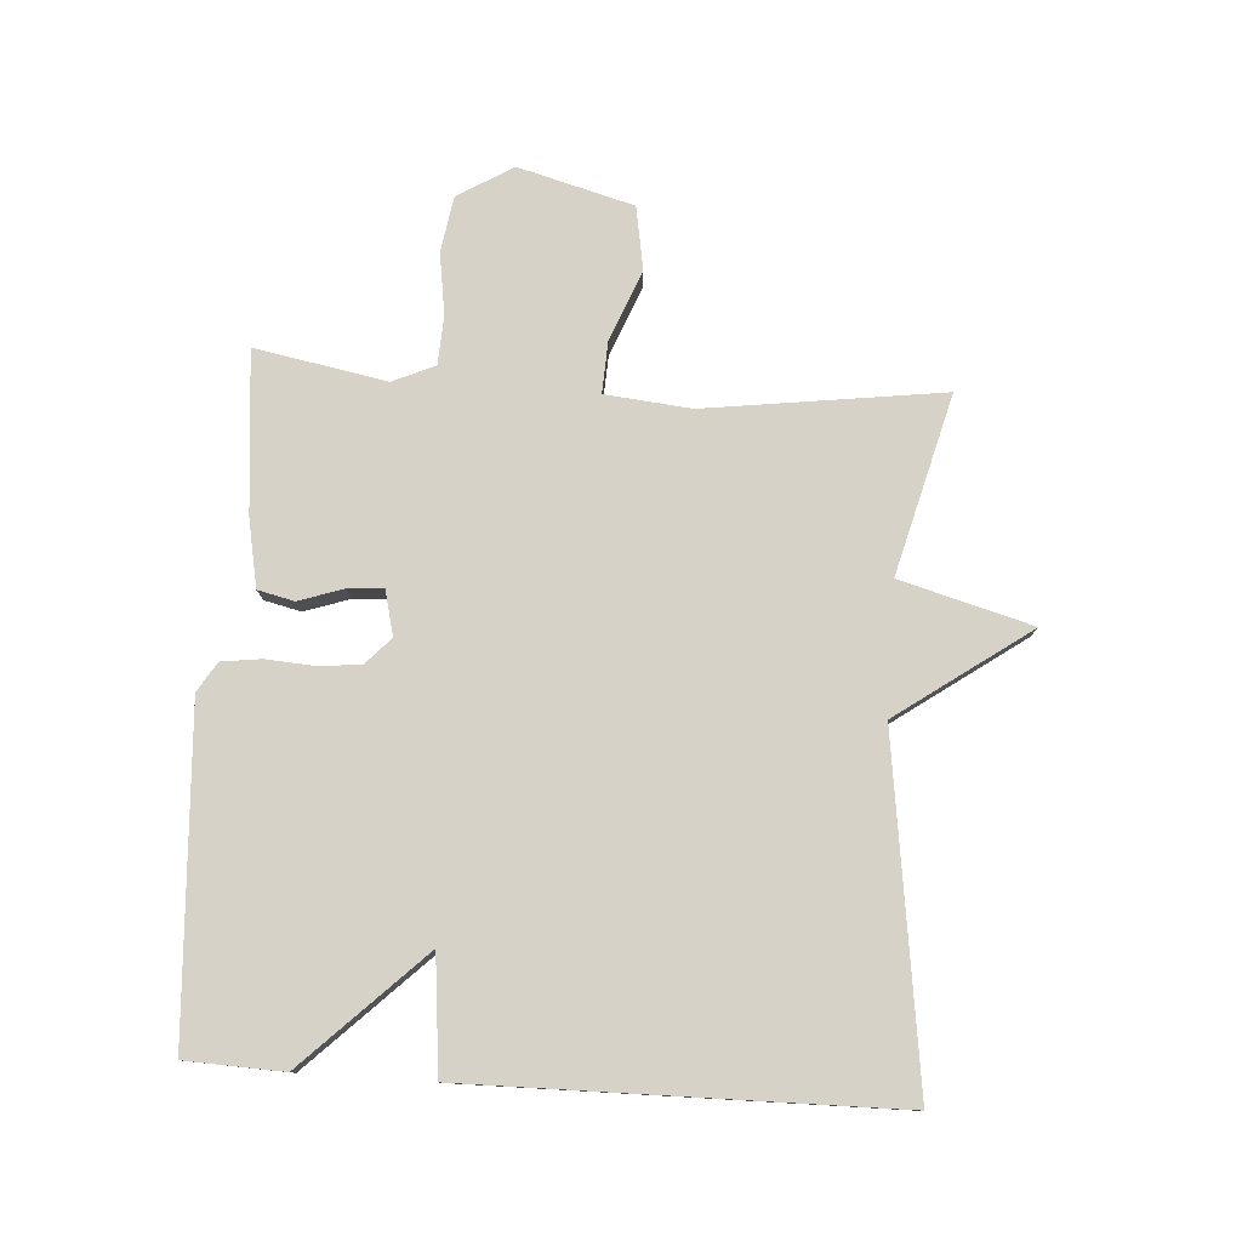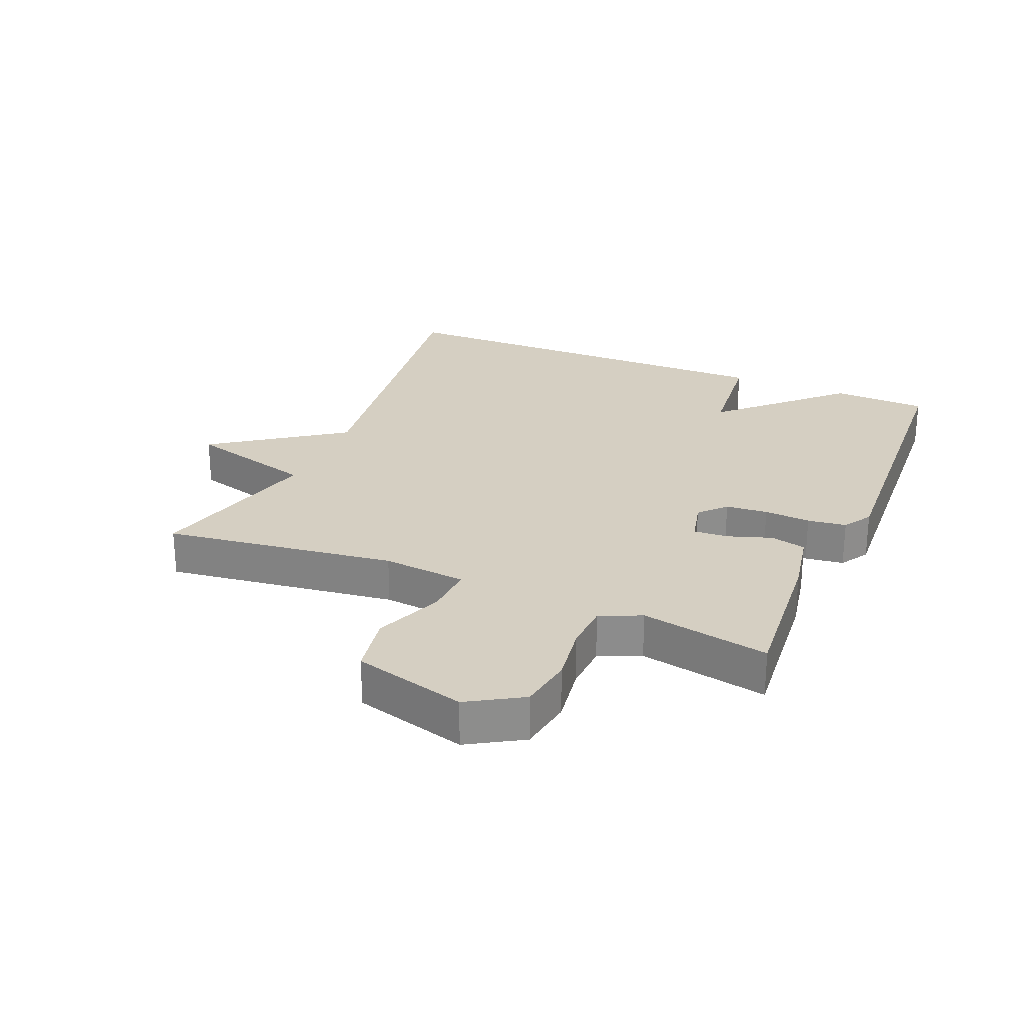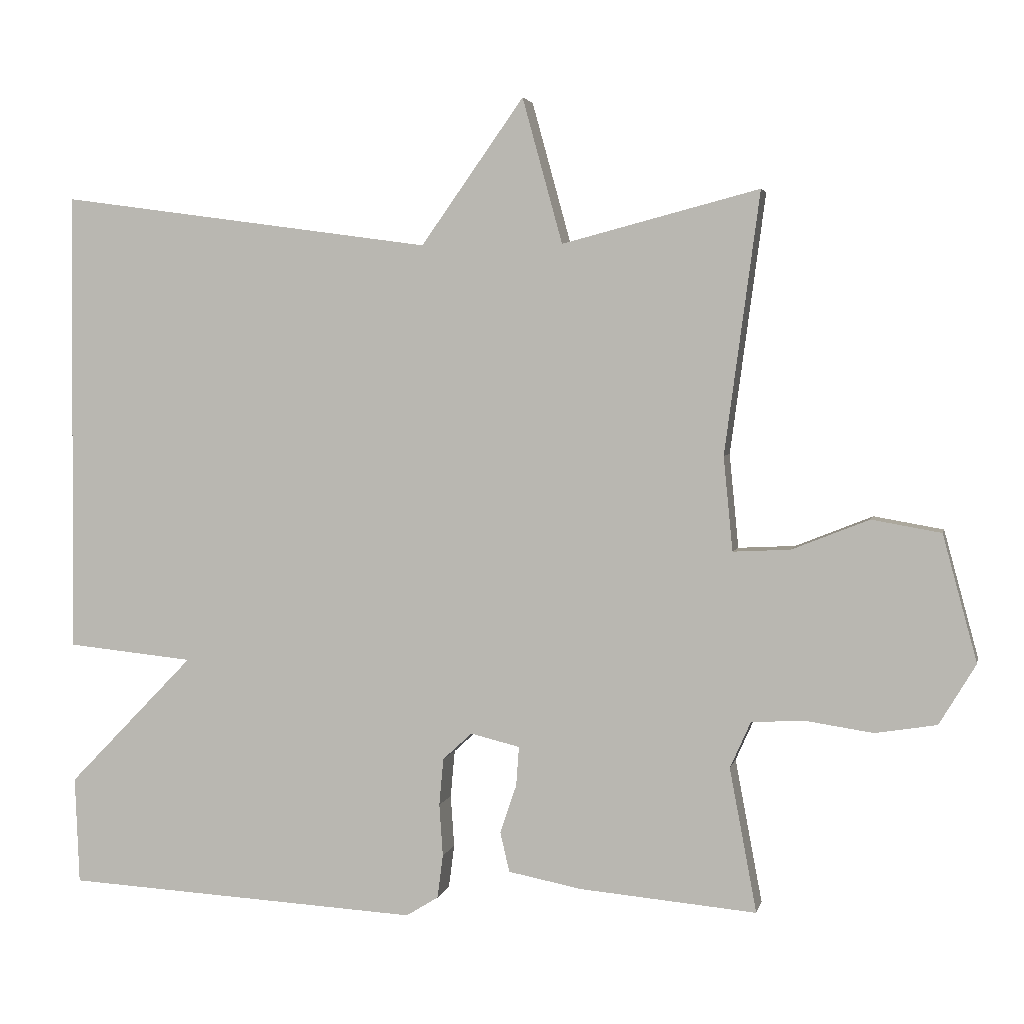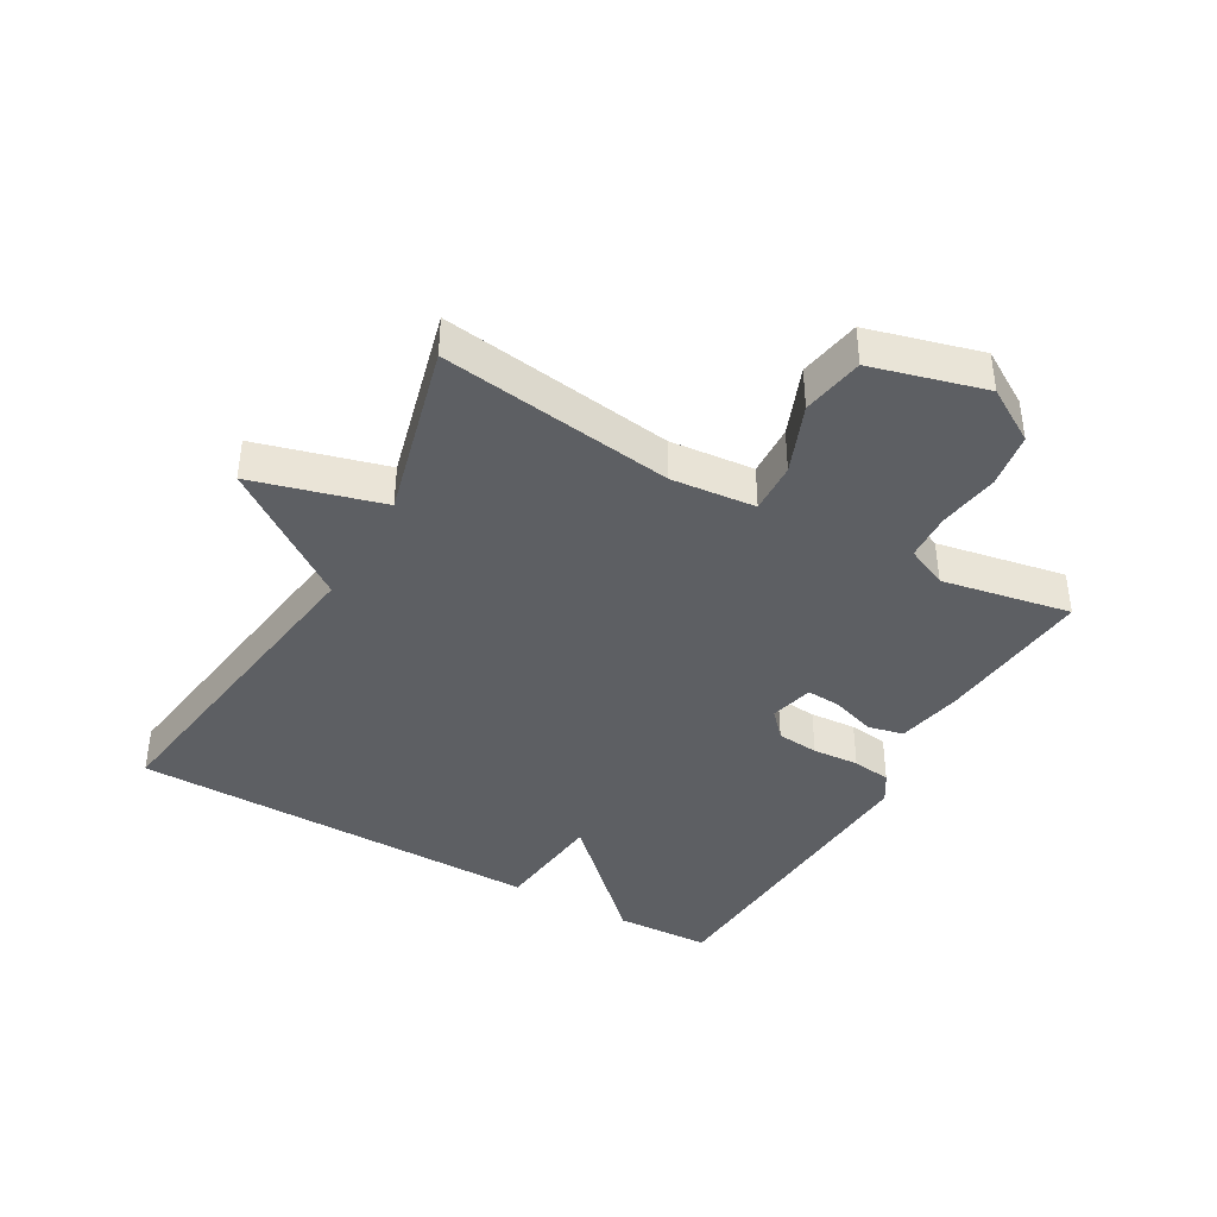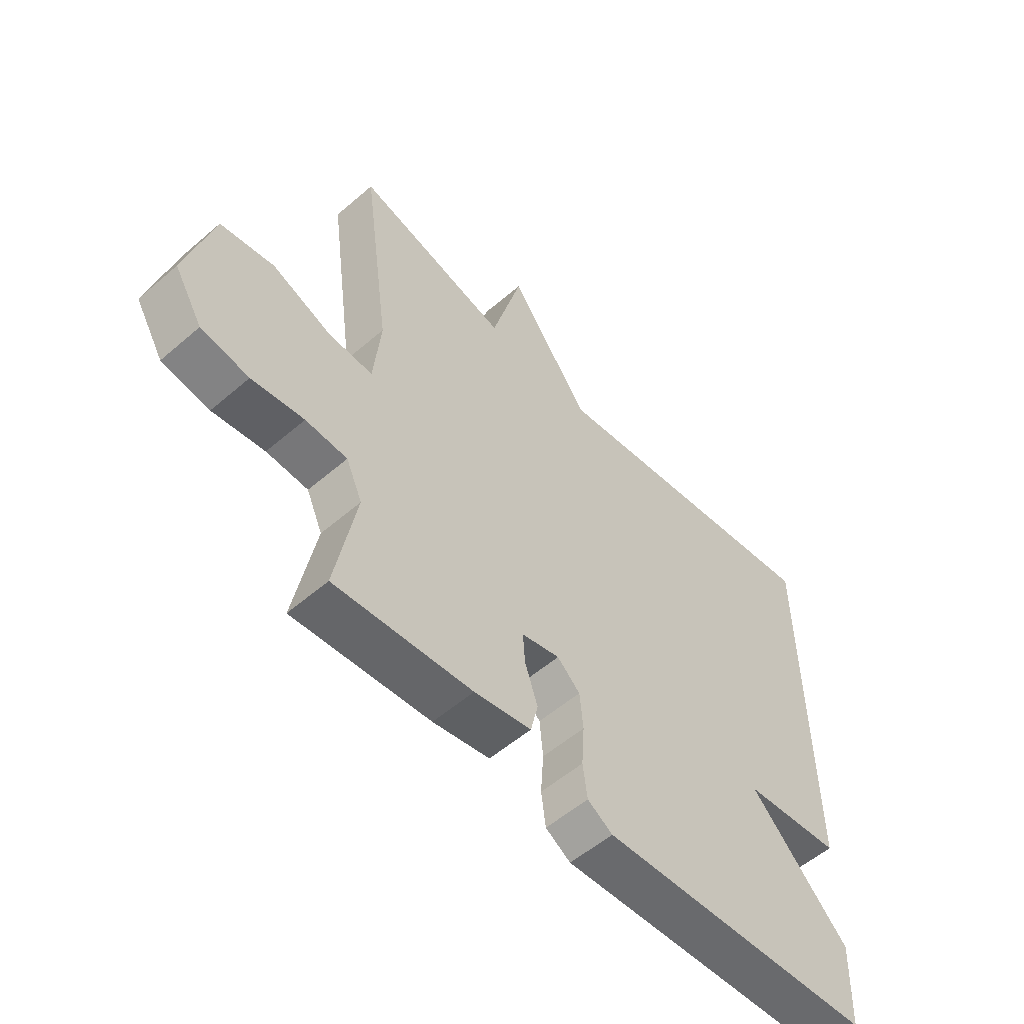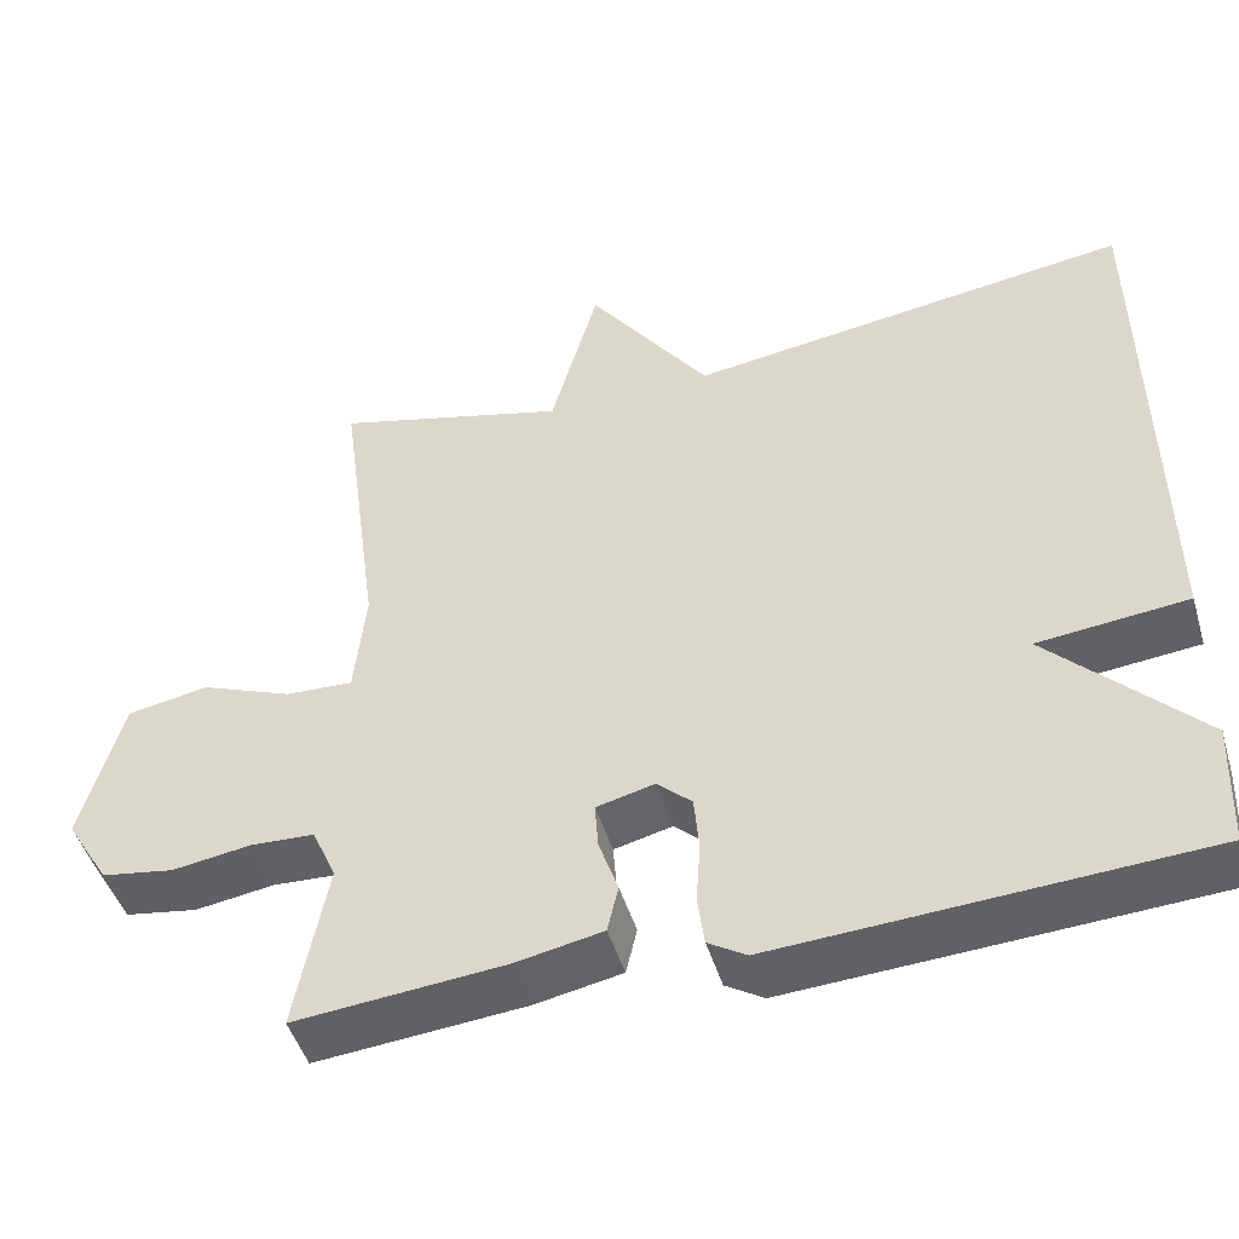
<metadata>
{"format":"obj","ext":"obj","renderer":"f3d","projection":"perspective","resolution":1024,"background":"white","views":[{"elev":78.4,"azim":-86.2,"up":"+Y"},{"elev":25.9,"azim":112.9,"up":"+Y"},{"elev":3.6,"azim":12.0,"up":"+Z"},{"elev":-40.3,"azim":60.2,"up":"+Y"},{"elev":-55.2,"azim":132.3,"up":"+Z"},{"elev":-47.2,"azim":-163.6,"up":"+Z"}]}
</metadata>
<code>
v -0.5 0.07 0.5
v 0.024 0.07 0.428
v 0.168 0.07 0.631
v 0.224 0.07 0.428
v 0.5 0.07 0.5
v 0.451 0.07 0.135
v 0.464 0.07 0.003
v 0.544 0.07 0.007
v 0.652 0.07 0.05
v 0.749 0.07 0.033
v 0.797 0.07 -0.144
v 0.746 0.07 -0.229
v 0.66 0.07 -0.243
v 0.566 0.07 -0.229
v 0.491 0.07 -0.233
v 0.462 0.07 -0.298
v 0.5 0.07 -0.5
v 0.252 0.07 -0.478
v 0.149 0.07 -0.458
v 0.136 0.07 -0.402
v 0.159 0.07 -0.334
v 0.163 0.07 -0.279
v 0.094 0.07 -0.262
v 0.053 0.07 -0.3
v 0.047 0.07 -0.366
v 0.052 0.07 -0.439
v 0.044 0.07 -0.5
v -0.001 0.07 -0.528
v -0.5 0.07 -0.5
v -0.506 0.07 -0.35
v -0.329 0.07 -0.168
v -0.506 0.07 -0.15
v -0.5 0 0.5
v 0.024 0 0.428
v 0.168 0 0.631
v 0.224 0 0.428
v 0.5 0 0.5
v 0.451 0 0.135
v 0.464 0 0.003
v 0.544 0 0.007
v 0.652 0 0.05
v 0.749 0 0.033
v 0.797 0 -0.144
v 0.746 0 -0.229
v 0.66 0 -0.243
v 0.566 0 -0.229
v 0.491 0 -0.233
v 0.462 0 -0.298
v 0.5 0 -0.5
v 0.252 0 -0.478
v 0.149 0 -0.458
v 0.136 0 -0.402
v 0.159 0 -0.334
v 0.163 0 -0.279
v 0.094 0 -0.262
v 0.053 0 -0.3
v 0.047 0 -0.366
v 0.052 0 -0.439
v 0.044 0 -0.5
v -0.001 0 -0.528
v -0.5 0 -0.5
v -0.506 0 -0.35
v -0.329 0 -0.168
v -0.506 0 -0.15
f 31 32 1 2
f 29 30 31
f 28 29 31
f 27 28 31
f 26 27 31
f 25 26 31
f 24 25 31 2
f 2 3 4
f 24 2 4
f 23 24 4
f 4 5 6
f 23 4 6
f 22 23 6
f 21 22 6 7
f 19 20 21
f 18 19 21
f 17 18 21
f 16 17 21
f 21 7 8
f 16 21 8
f 15 16 8
f 9 10 11
f 8 9 11
f 15 8 11
f 14 15 11
f 11 12 13 14
f 34 33 64 63
f 63 62 61
f 63 61 60
f 63 60 59
f 63 59 58
f 63 58 57
f 34 63 57 56
f 36 35 34
f 36 34 56
f 36 56 55
f 38 37 36
f 38 36 55
f 38 55 54
f 39 38 54 53
f 53 52 51
f 53 51 50
f 53 50 49
f 53 49 48
f 40 39 53
f 40 53 48
f 40 48 47
f 43 42 41
f 43 41 40
f 43 40 47
f 43 47 46
f 46 45 44 43
f 1 33 34 2
f 2 34 35 3
f 3 35 36 4
f 4 36 37 5
f 5 37 38 6
f 6 38 39 7
f 7 39 40 8
f 8 40 41 9
f 9 41 42 10
f 10 42 43 11
f 11 43 44 12
f 12 44 45 13
f 13 45 46 14
f 14 46 47 15
f 15 47 48 16
f 16 48 49 17
f 17 49 50 18
f 18 50 51 19
f 19 51 52 20
f 20 52 53 21
f 21 53 54 22
f 22 54 55 23
f 23 55 56 24
f 24 56 57 25
f 25 57 58 26
f 26 58 59 27
f 27 59 60 28
f 28 60 61 29
f 29 61 62 30
f 30 62 63 31
f 31 63 64 32
f 32 64 33 1

</code>
